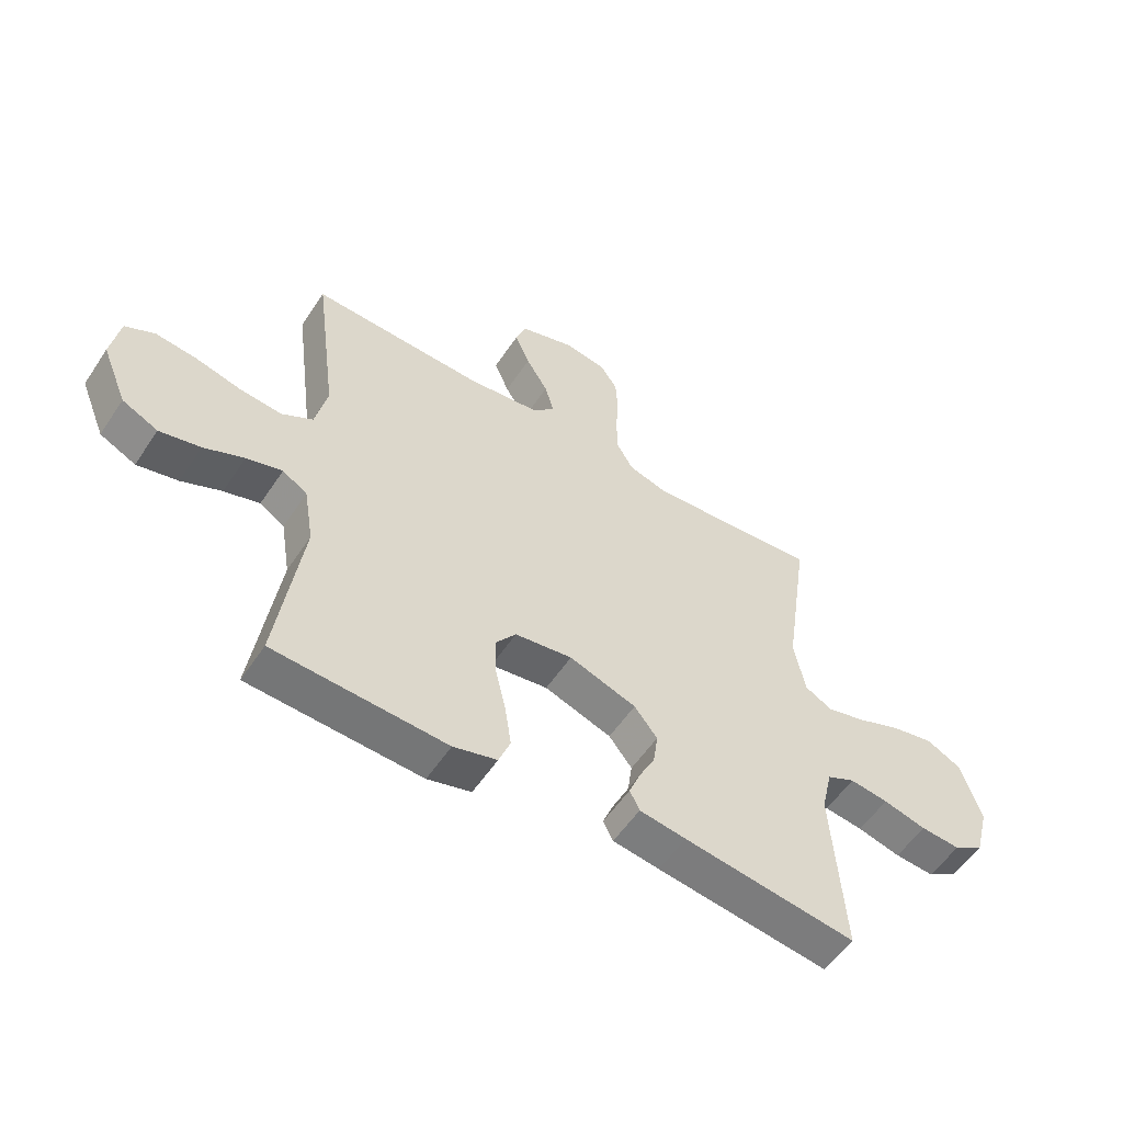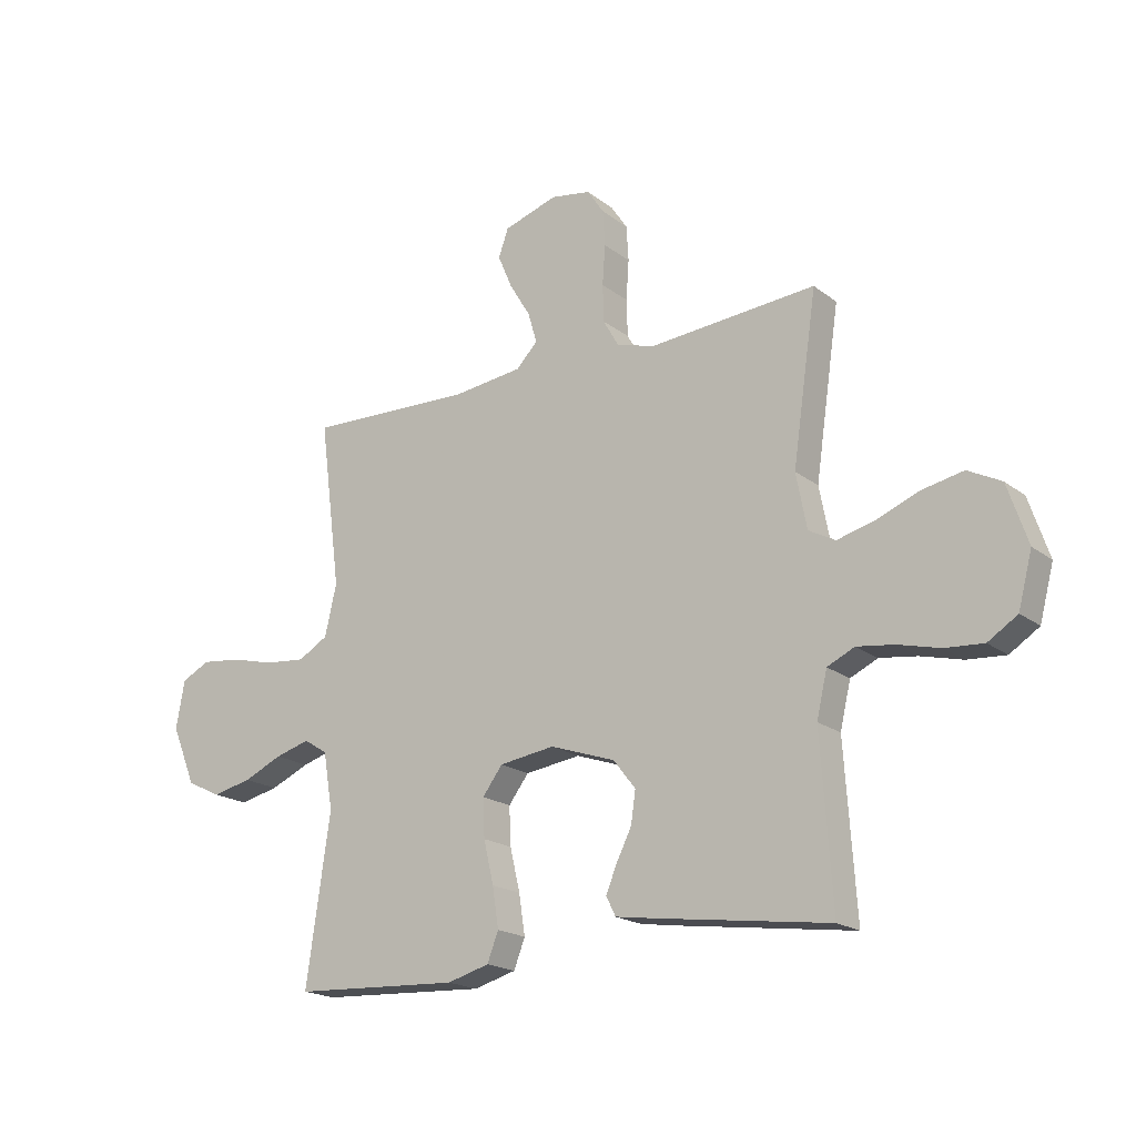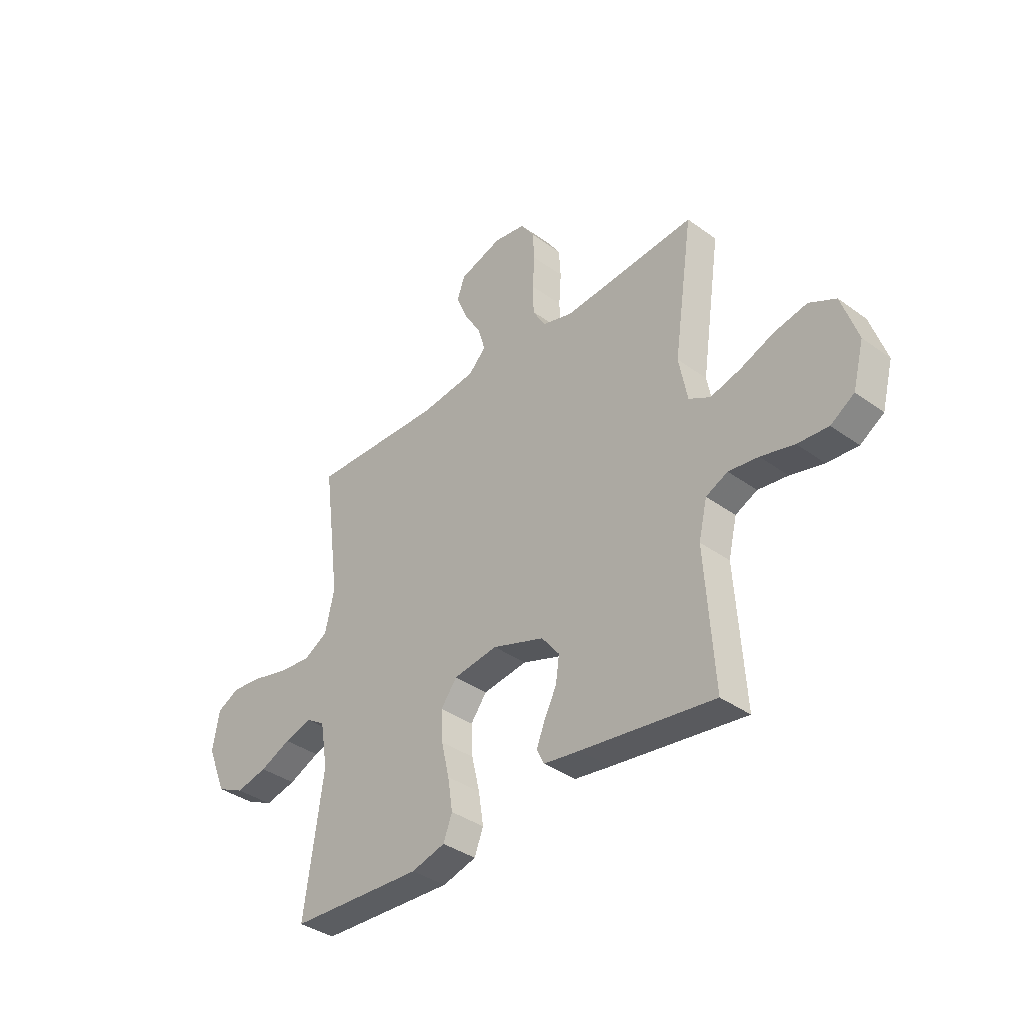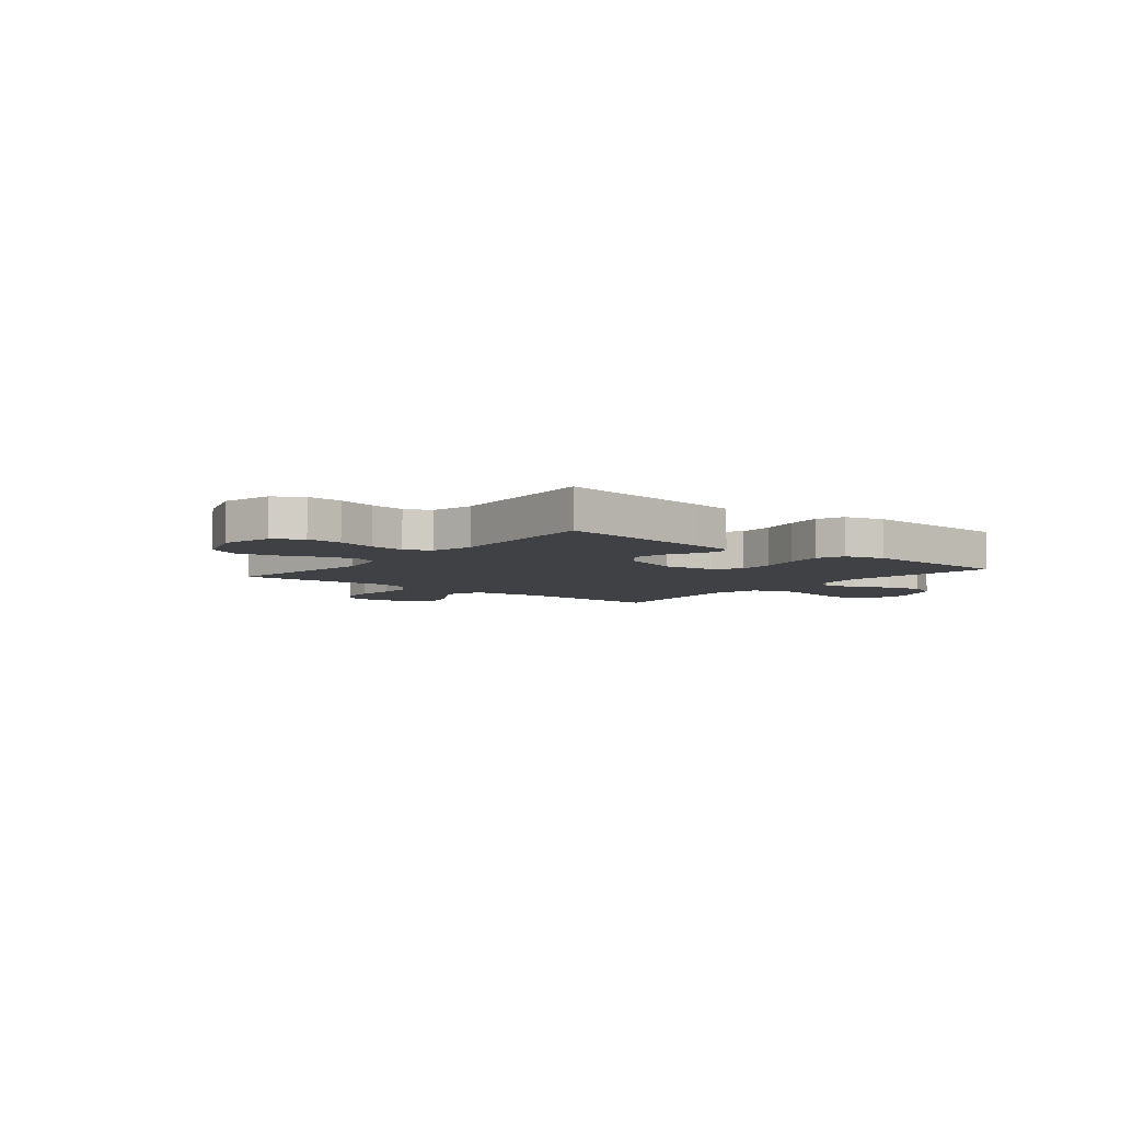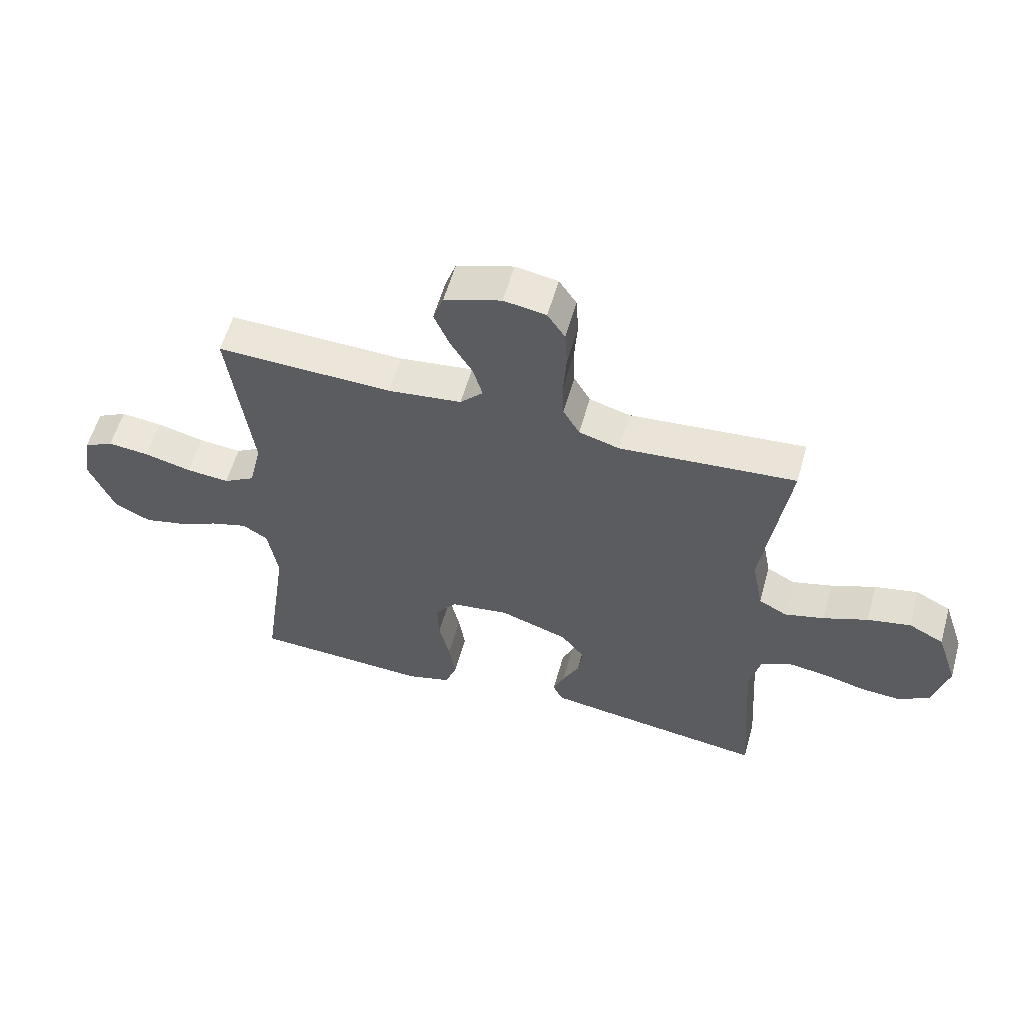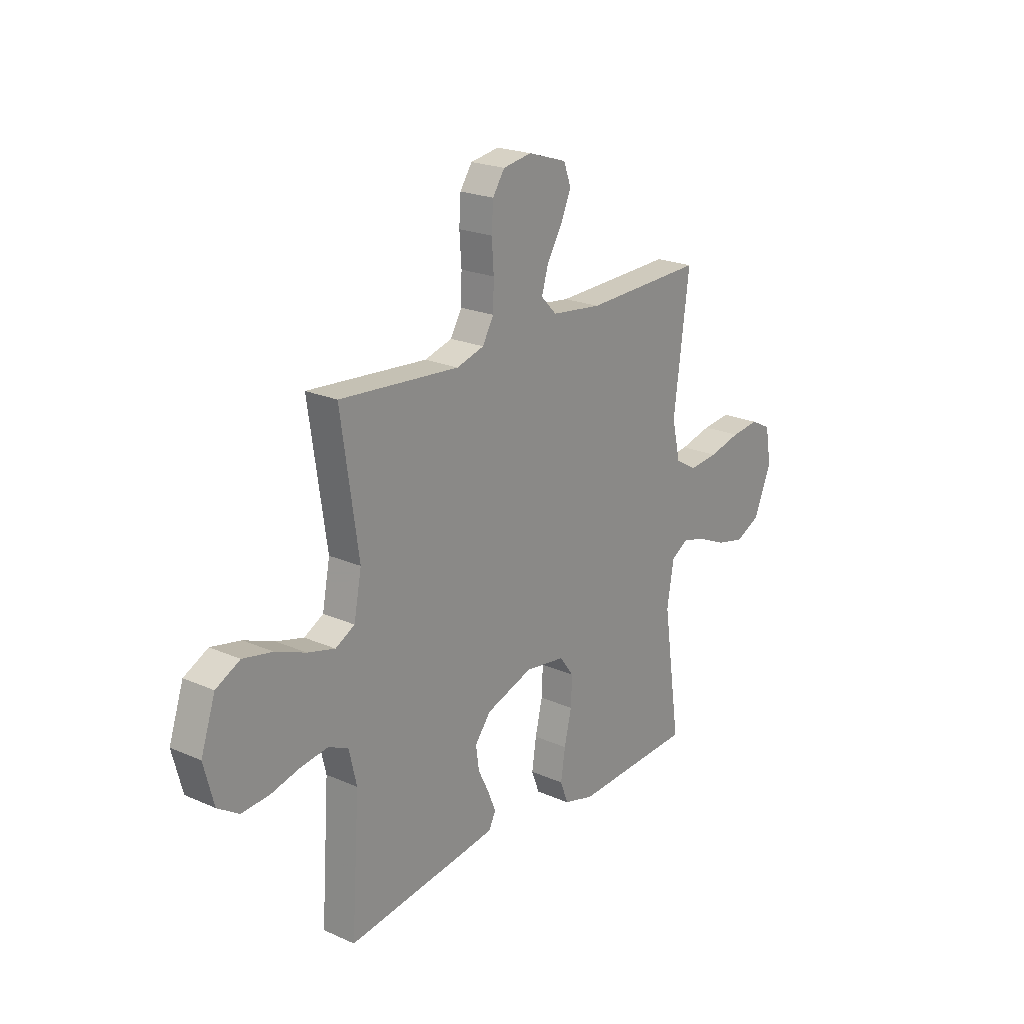
<metadata>
{"format":"obj","ext":"obj","renderer":"f3d","projection":"perspective","resolution":1024,"background":"white","views":[{"elev":-55.4,"azim":-33.1,"up":"+Z"},{"elev":-19.1,"azim":35.5,"up":"+Z"},{"elev":-37.4,"azim":47.1,"up":"+Z"},{"elev":-5.8,"azim":141.1,"up":"+Y"},{"elev":57.4,"azim":15.6,"up":"+Z"},{"elev":21.7,"azim":127.8,"up":"+Z"}]}
</metadata>
<code>
v -0.5 0.07 -0.5
v -0.457 0.07 -0.2
v -0.474 0.07 -0.098
v -0.517 0.07 -0.071
v -0.579 0.07 -0.089
v -0.649 0.07 -0.12
v -0.72 0.07 -0.136
v -0.782 0.07 -0.106
v -0.826 0.07 0
v -0.811 0.07 0.086
v -0.76 0.07 0.112
v -0.689 0.07 0.104
v -0.609 0.07 0.084
v -0.536 0.07 0.077
v -0.482 0.07 0.108
v -0.461 0.07 0.2
v -0.5 0.07 0.5
v -0.2 0.07 0.49
v -0.074 0.07 0.505
v -0.035 0.07 0.545
v -0.051 0.07 0.6
v -0.089 0.07 0.663
v -0.115 0.07 0.724
v -0.097 0.07 0.774
v 0 0.07 0.805
v 0.072 0.07 0.793
v 0.102 0.07 0.748
v 0.106 0.07 0.684
v 0.101 0.07 0.612
v 0.103 0.07 0.545
v 0.131 0.07 0.496
v 0.2 0.07 0.476
v 0.5 0.07 0.5
v 0.456 0.07 0.2
v 0.475 0.07 0.101
v 0.523 0.07 0.075
v 0.591 0.07 0.093
v 0.667 0.07 0.123
v 0.741 0.07 0.138
v 0.801 0.07 0.107
v 0.837 0.07 0
v 0.812 0.07 -0.095
v 0.759 0.07 -0.129
v 0.69 0.07 -0.124
v 0.615 0.07 -0.105
v 0.548 0.07 -0.096
v 0.499 0.07 -0.119
v 0.48 0.07 -0.2
v 0.5 0.07 -0.5
v 0.2 0.07 -0.459
v 0.119 0.07 -0.447
v 0.102 0.07 -0.413
v 0.121 0.07 -0.366
v 0.149 0.07 -0.31
v 0.157 0.07 -0.253
v 0.117 0.07 -0.202
v 0 0.07 -0.162
v -0.1 0.07 -0.176
v -0.136 0.07 -0.224
v -0.133 0.07 -0.293
v -0.115 0.07 -0.37
v -0.104 0.07 -0.442
v -0.124 0.07 -0.494
v -0.2 0.07 -0.515
v -0.5 0 -0.5
v -0.457 0 -0.2
v -0.474 0 -0.098
v -0.517 0 -0.071
v -0.579 0 -0.089
v -0.649 0 -0.12
v -0.72 0 -0.136
v -0.782 0 -0.106
v -0.826 0 0
v -0.811 0 0.086
v -0.76 0 0.112
v -0.689 0 0.104
v -0.609 0 0.084
v -0.536 0 0.077
v -0.482 0 0.108
v -0.461 0 0.2
v -0.5 0 0.5
v -0.2 0 0.49
v -0.074 0 0.505
v -0.035 0 0.545
v -0.051 0 0.6
v -0.089 0 0.663
v -0.115 0 0.724
v -0.097 0 0.774
v 0 0 0.805
v 0.072 0 0.793
v 0.102 0 0.748
v 0.106 0 0.684
v 0.101 0 0.612
v 0.103 0 0.545
v 0.131 0 0.496
v 0.2 0 0.476
v 0.5 0 0.5
v 0.456 0 0.2
v 0.475 0 0.101
v 0.523 0 0.075
v 0.591 0 0.093
v 0.667 0 0.123
v 0.741 0 0.138
v 0.801 0 0.107
v 0.837 0 0
v 0.812 0 -0.095
v 0.759 0 -0.129
v 0.69 0 -0.124
v 0.615 0 -0.105
v 0.548 0 -0.096
v 0.499 0 -0.119
v 0.48 0 -0.2
v 0.5 0 -0.5
v 0.2 0 -0.459
v 0.119 0 -0.447
v 0.102 0 -0.413
v 0.121 0 -0.366
v 0.149 0 -0.31
v 0.157 0 -0.253
v 0.117 0 -0.202
v 0 0 -0.162
v -0.1 0 -0.176
v -0.136 0 -0.224
v -0.133 0 -0.293
v -0.115 0 -0.37
v -0.104 0 -0.442
v -0.124 0 -0.494
v -0.2 0 -0.515
f 64 1 2
f 63 64 2
f 62 63 2
f 61 62 2
f 60 61 2
f 59 60 2 3
f 58 59 3 4
f 57 58 4
f 52 53 54
f 51 52 54
f 50 51 54
f 49 50 54
f 48 49 54
f 47 48 54 55
f 46 47 55 56
f 43 44 45
f 42 43 45
f 41 42 45
f 40 41 45
f 39 40 45
f 38 39 45
f 37 38 45
f 36 37 45 46
f 46 56 57
f 36 46 57
f 35 36 57
f 32 33 34
f 35 57 4
f 34 35 4
f 32 34 4
f 31 32 4
f 27 28 29
f 26 27 29
f 25 26 29
f 24 25 29
f 23 24 29
f 22 23 29
f 21 22 29
f 20 21 29 30
f 16 17 18
f 15 16 18 19
f 11 12 13
f 10 11 13
f 9 10 13
f 8 9 13
f 7 8 13
f 6 7 13
f 5 6 13
f 5 13 14
f 31 4 5
f 30 31 5
f 20 30 5
f 19 20 5
f 5 14 15
f 5 15 19
f 66 65 128
f 66 128 127
f 66 127 126
f 66 126 125
f 66 125 124
f 67 66 124 123
f 68 67 123 122
f 68 122 121
f 118 117 116
f 118 116 115
f 118 115 114
f 118 114 113
f 118 113 112
f 119 118 112 111
f 120 119 111 110
f 109 108 107
f 109 107 106
f 109 106 105
f 109 105 104
f 109 104 103
f 109 103 102
f 109 102 101
f 110 109 101 100
f 121 120 110
f 121 110 100
f 121 100 99
f 98 97 96
f 68 121 99
f 68 99 98
f 68 98 96
f 68 96 95
f 93 92 91
f 93 91 90
f 93 90 89
f 93 89 88
f 93 88 87
f 93 87 86
f 93 86 85
f 94 93 85 84
f 82 81 80
f 83 82 80 79
f 77 76 75
f 77 75 74
f 77 74 73
f 77 73 72
f 77 72 71
f 77 71 70
f 77 70 69
f 78 77 69
f 69 68 95
f 69 95 94
f 69 94 84
f 69 84 83
f 79 78 69
f 83 79 69
f 1 65 66 2
f 2 66 67 3
f 3 67 68 4
f 4 68 69 5
f 5 69 70 6
f 6 70 71 7
f 7 71 72 8
f 8 72 73 9
f 9 73 74 10
f 10 74 75 11
f 11 75 76 12
f 12 76 77 13
f 13 77 78 14
f 14 78 79 15
f 15 79 80 16
f 16 80 81 17
f 17 81 82 18
f 18 82 83 19
f 19 83 84 20
f 20 84 85 21
f 21 85 86 22
f 22 86 87 23
f 23 87 88 24
f 24 88 89 25
f 25 89 90 26
f 26 90 91 27
f 27 91 92 28
f 28 92 93 29
f 29 93 94 30
f 30 94 95 31
f 31 95 96 32
f 32 96 97 33
f 33 97 98 34
f 34 98 99 35
f 35 99 100 36
f 36 100 101 37
f 37 101 102 38
f 38 102 103 39
f 39 103 104 40
f 40 104 105 41
f 41 105 106 42
f 42 106 107 43
f 43 107 108 44
f 44 108 109 45
f 45 109 110 46
f 46 110 111 47
f 47 111 112 48
f 48 112 113 49
f 49 113 114 50
f 50 114 115 51
f 51 115 116 52
f 52 116 117 53
f 53 117 118 54
f 54 118 119 55
f 55 119 120 56
f 56 120 121 57
f 57 121 122 58
f 58 122 123 59
f 59 123 124 60
f 60 124 125 61
f 61 125 126 62
f 62 126 127 63
f 63 127 128 64
f 64 128 65 1

</code>
